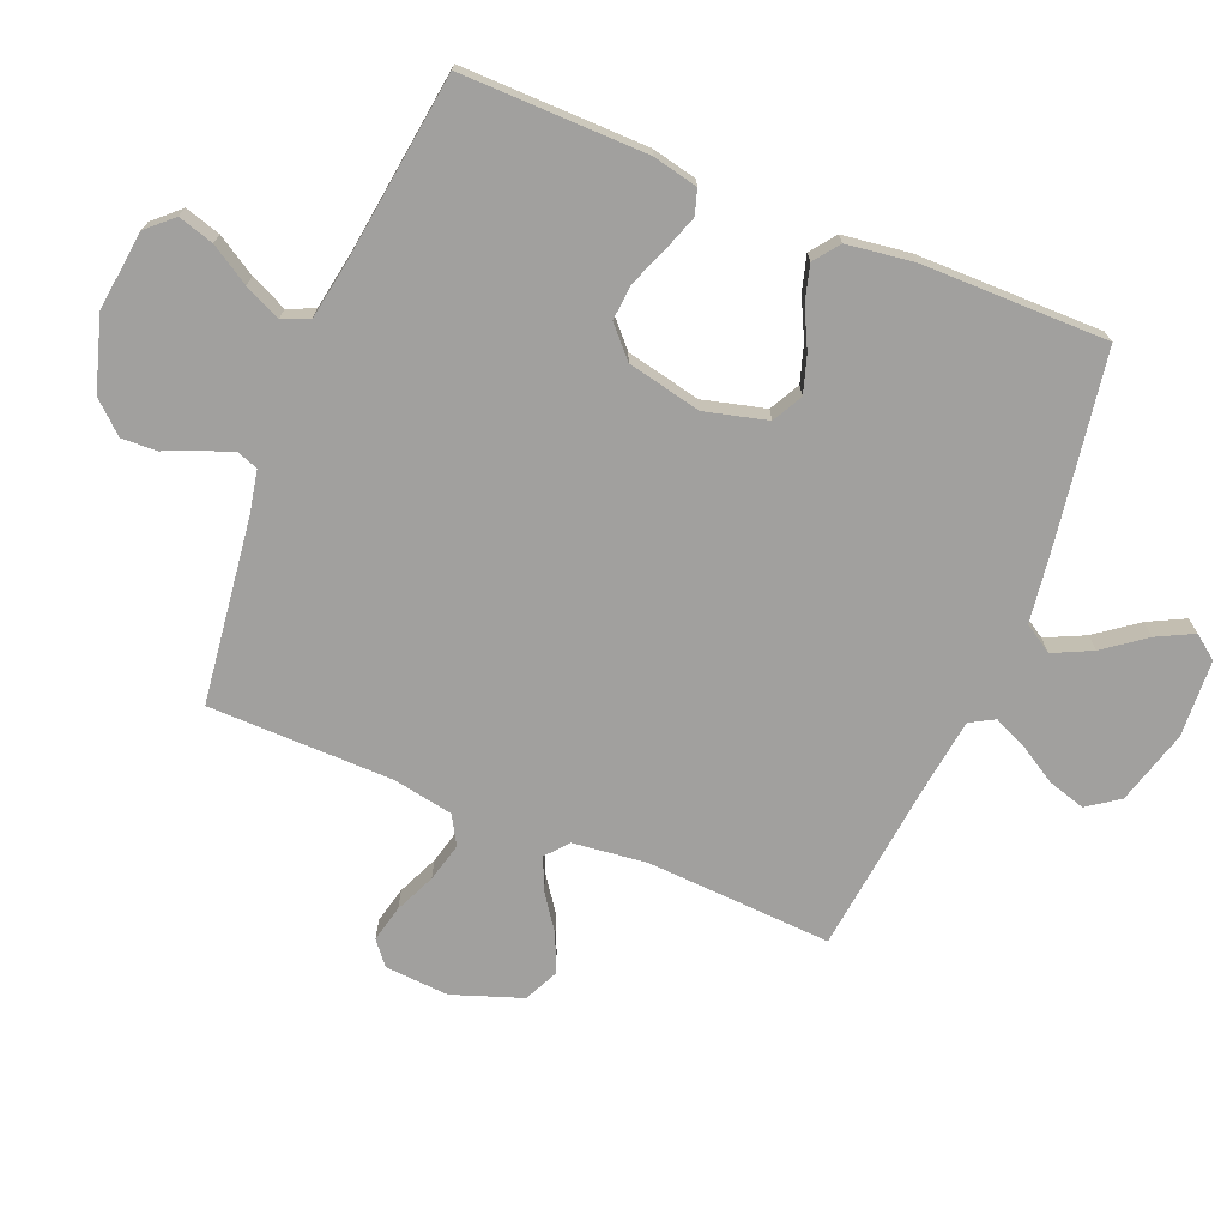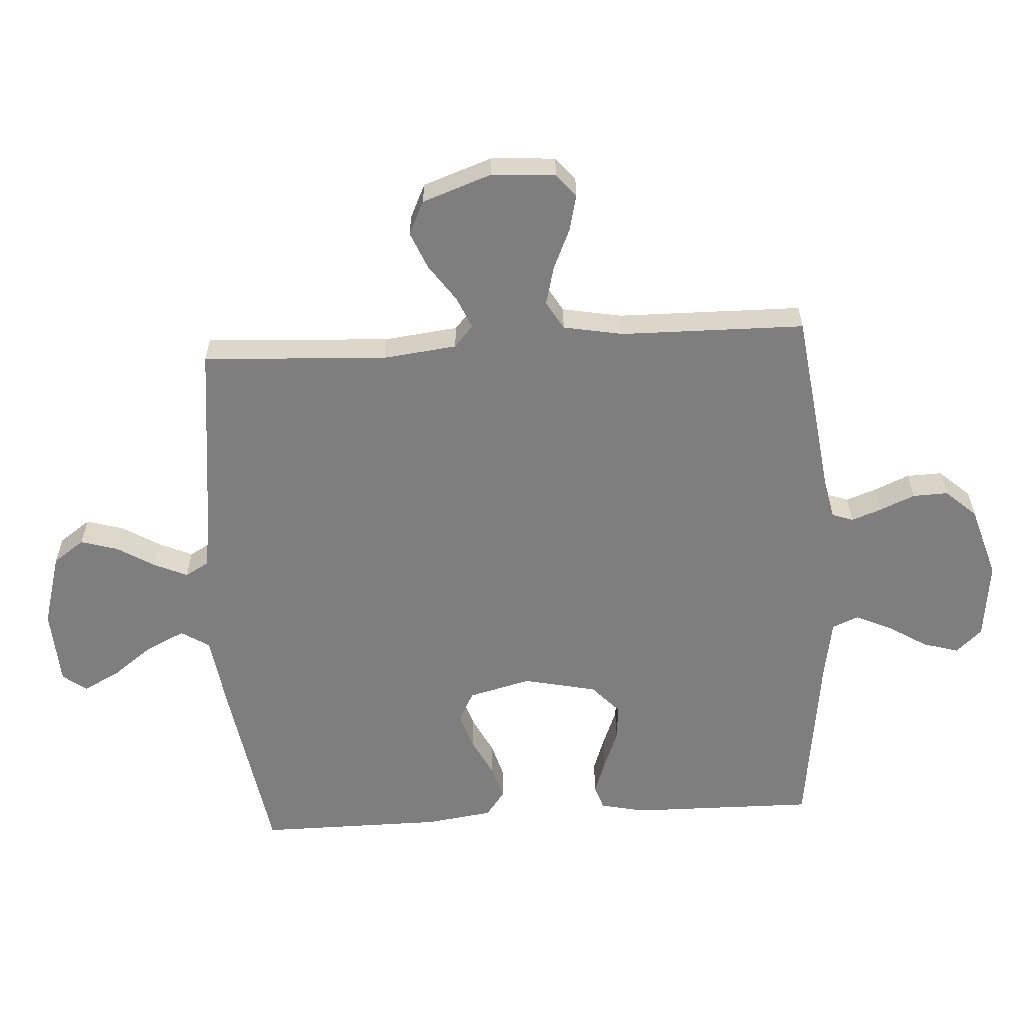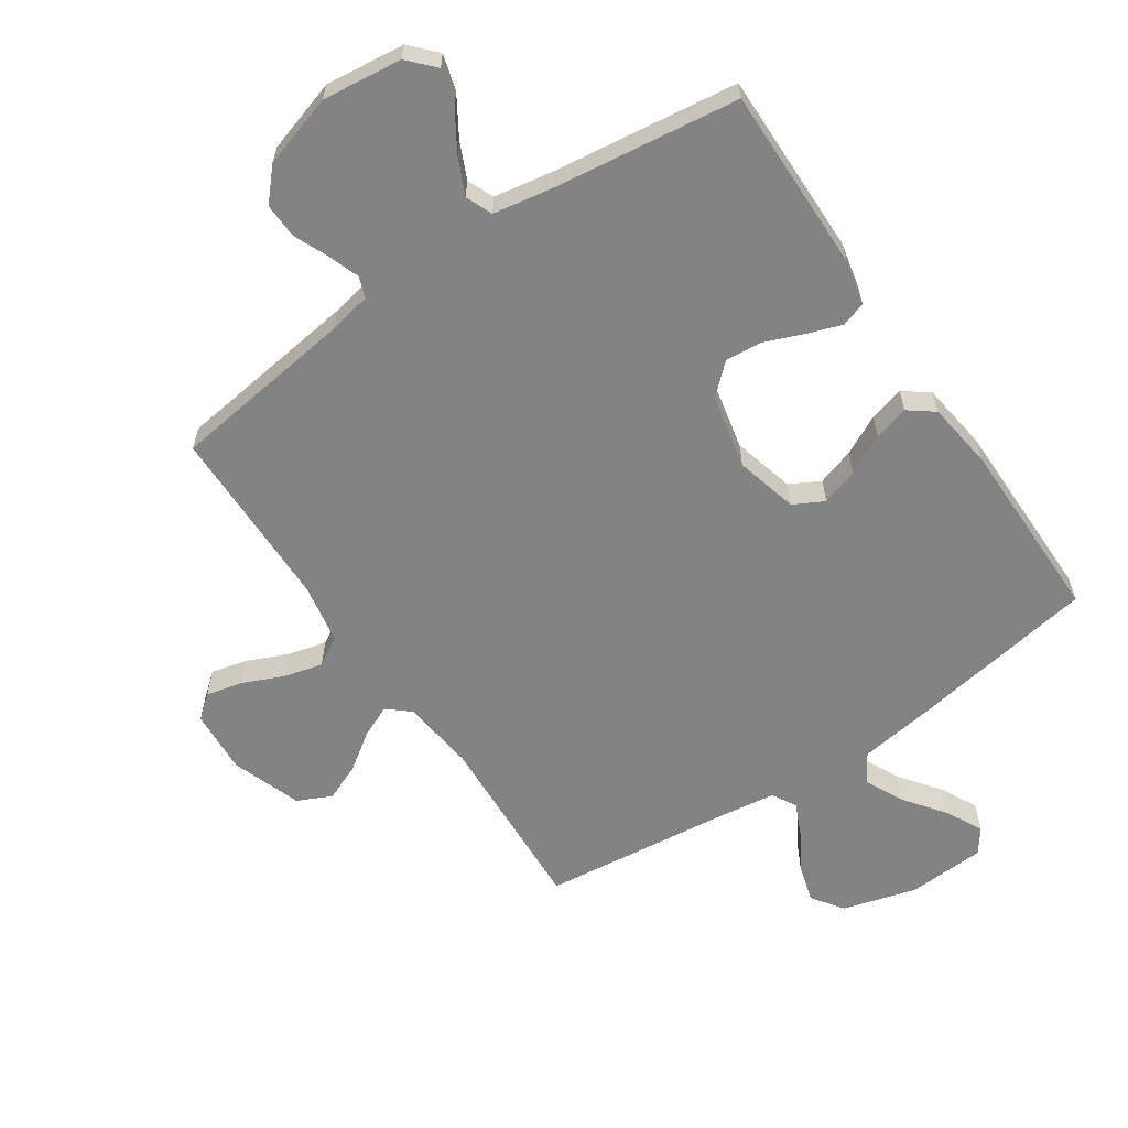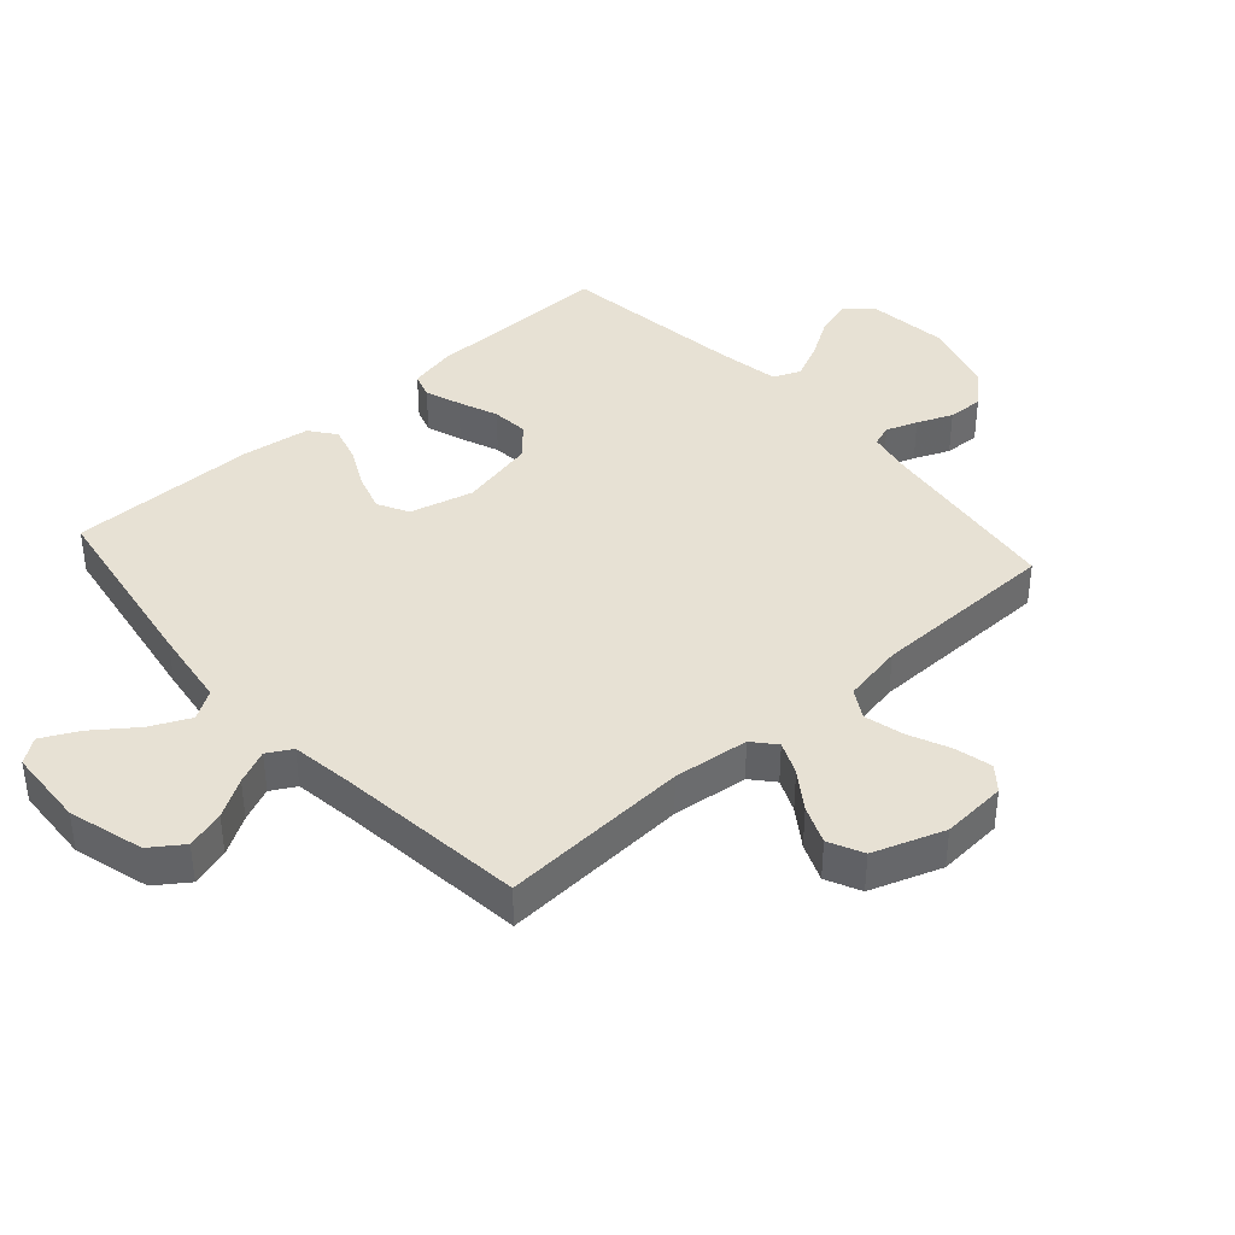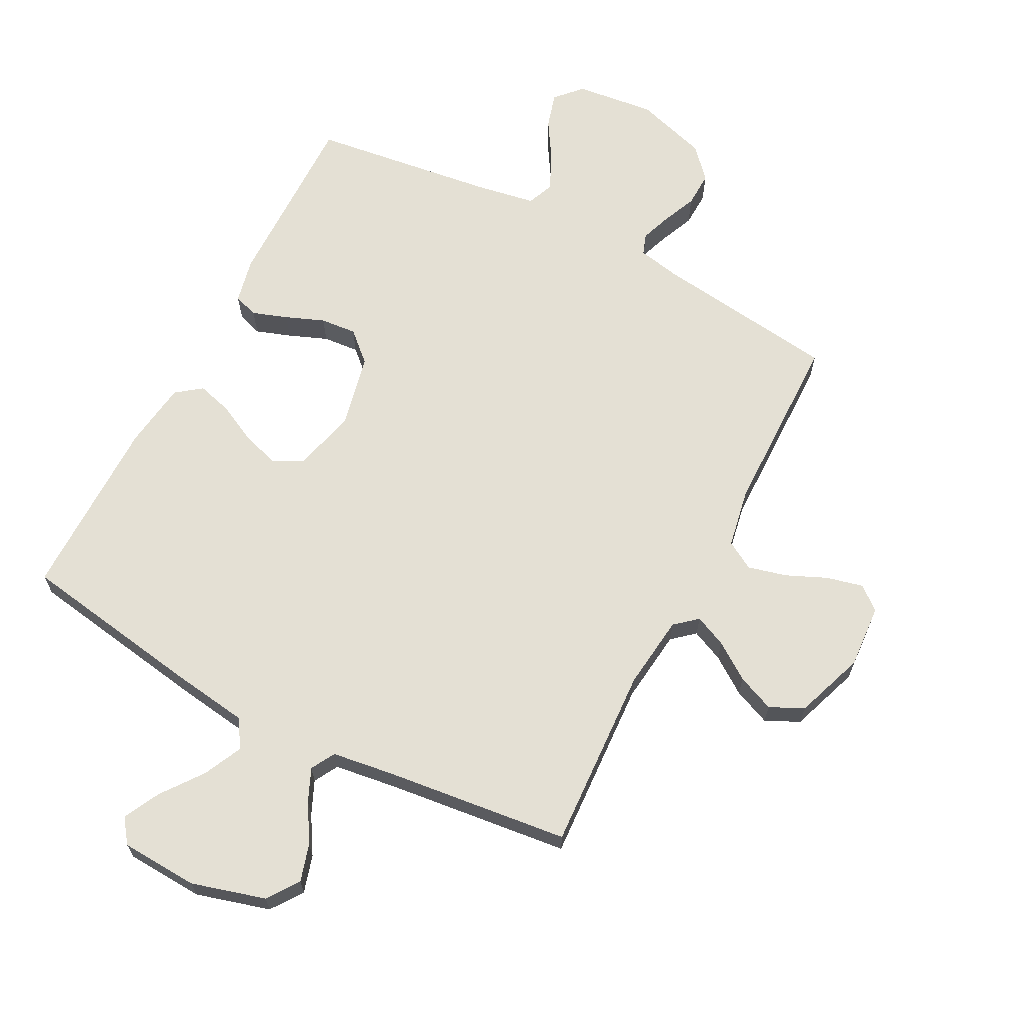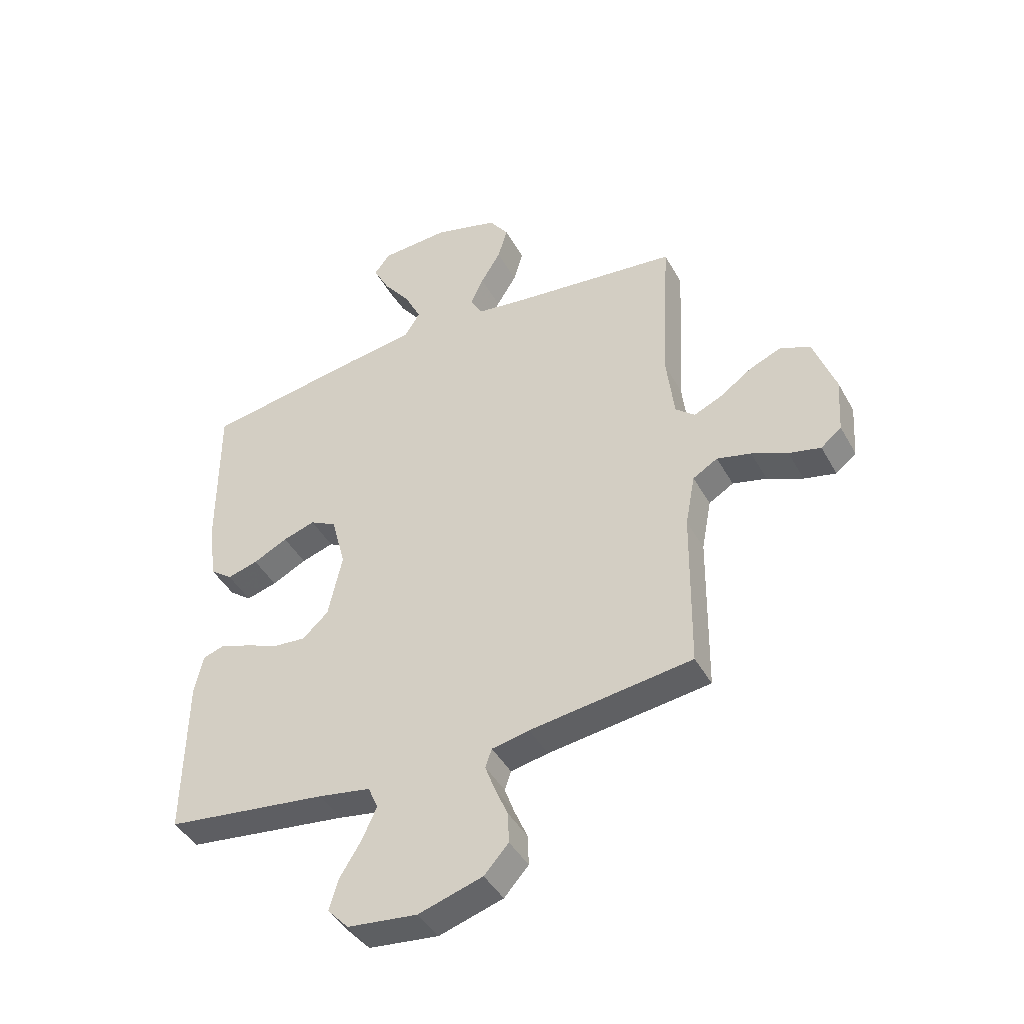
<metadata>
{"format":"obj","ext":"obj","renderer":"f3d","projection":"perspective","resolution":1024,"background":"white","views":[{"elev":-71.8,"azim":-112.3,"up":"+Y"},{"elev":-59.4,"azim":93.5,"up":"+Y"},{"elev":-61.2,"azim":-145.9,"up":"+Y"},{"elev":39.6,"azim":48.2,"up":"+Y"},{"elev":66.0,"azim":27.5,"up":"+Y"},{"elev":-43.3,"azim":27.2,"up":"+Z"}]}
</metadata>
<code>
v 0.5 0.07 -0.5
v 0.2 0.07 -0.539
v 0.131 0.07 -0.553
v 0.119 0.07 -0.587
v 0.137 0.07 -0.637
v 0.161 0.07 -0.693
v 0.163 0.07 -0.75
v 0.118 0.07 -0.8
v 0 0.07 -0.836
v -0.129 0.07 -0.821
v -0.168 0.07 -0.779
v -0.151 0.07 -0.721
v -0.112 0.07 -0.658
v -0.085 0.07 -0.599
v -0.103 0.07 -0.556
v -0.2 0.07 -0.539
v -0.5 0.07 -0.5
v -0.496 0.07 -0.2
v -0.48 0.07 -0.127
v -0.44 0.07 -0.114
v -0.383 0.07 -0.134
v -0.32 0.07 -0.159
v -0.261 0.07 -0.164
v -0.213 0.07 -0.12
v -0.187 0.07 0
v -0.213 0.07 0.101
v -0.262 0.07 0.127
v -0.322 0.07 0.108
v -0.386 0.07 0.076
v -0.443 0.07 0.06
v -0.484 0.07 0.091
v -0.499 0.07 0.2
v -0.5 0.07 0.5
v -0.2 0.07 0.549
v -0.074 0.07 0.567
v -0.045 0.07 0.613
v -0.075 0.07 0.676
v -0.125 0.07 0.743
v -0.155 0.07 0.802
v -0.126 0.07 0.841
v 0 0.07 0.848
v 0.12 0.07 0.814
v 0.156 0.07 0.763
v 0.138 0.07 0.702
v 0.101 0.07 0.641
v 0.077 0.07 0.587
v 0.099 0.07 0.548
v 0.2 0.07 0.534
v 0.5 0.07 0.5
v 0.484 0.07 0.2
v 0.498 0.07 0.08
v 0.534 0.07 0.049
v 0.586 0.07 0.072
v 0.646 0.07 0.114
v 0.706 0.07 0.139
v 0.761 0.07 0.113
v 0.801 0.07 0
v 0.794 0.07 -0.104
v 0.756 0.07 -0.135
v 0.697 0.07 -0.121
v 0.631 0.07 -0.092
v 0.568 0.07 -0.076
v 0.522 0.07 -0.103
v 0.504 0.07 -0.2
v 0.5 0 -0.5
v 0.2 0 -0.539
v 0.131 0 -0.553
v 0.119 0 -0.587
v 0.137 0 -0.637
v 0.161 0 -0.693
v 0.163 0 -0.75
v 0.118 0 -0.8
v 0 0 -0.836
v -0.129 0 -0.821
v -0.168 0 -0.779
v -0.151 0 -0.721
v -0.112 0 -0.658
v -0.085 0 -0.599
v -0.103 0 -0.556
v -0.2 0 -0.539
v -0.5 0 -0.5
v -0.496 0 -0.2
v -0.48 0 -0.127
v -0.44 0 -0.114
v -0.383 0 -0.134
v -0.32 0 -0.159
v -0.261 0 -0.164
v -0.213 0 -0.12
v -0.187 0 0
v -0.213 0 0.101
v -0.262 0 0.127
v -0.322 0 0.108
v -0.386 0 0.076
v -0.443 0 0.06
v -0.484 0 0.091
v -0.499 0 0.2
v -0.5 0 0.5
v -0.2 0 0.549
v -0.074 0 0.567
v -0.045 0 0.613
v -0.075 0 0.676
v -0.125 0 0.743
v -0.155 0 0.802
v -0.126 0 0.841
v 0 0 0.848
v 0.12 0 0.814
v 0.156 0 0.763
v 0.138 0 0.702
v 0.101 0 0.641
v 0.077 0 0.587
v 0.099 0 0.548
v 0.2 0 0.534
v 0.5 0 0.5
v 0.484 0 0.2
v 0.498 0 0.08
v 0.534 0 0.049
v 0.586 0 0.072
v 0.646 0 0.114
v 0.706 0 0.139
v 0.761 0 0.113
v 0.801 0 0
v 0.794 0 -0.104
v 0.756 0 -0.135
v 0.697 0 -0.121
v 0.631 0 -0.092
v 0.568 0 -0.076
v 0.522 0 -0.103
v 0.504 0 -0.2
f 58 59 60 61
f 58 61 62
f 57 58 62
f 56 57 62
f 53 54 55 56
f 52 53 56 62
f 51 52 62 63
f 48 49 50
f 47 48 50 51
f 42 43 44 45
f 42 45 46
f 41 42 46
f 40 41 46
f 37 38 39 40
f 36 37 40 46
f 35 36 46 47
f 28 29 30 31
f 27 28 31 32
f 19 20 21 22
f 17 18 19 22
f 16 17 22 23
f 15 16 23 24
f 10 11 12 13
f 10 13 14
f 9 10 14
f 8 9 14
f 5 6 7 8
f 4 5 8 14
f 3 4 14 15
f 64 1 2
f 27 32 33 34
f 26 27 34 35
f 25 26 35 47
f 47 51 63 64
f 24 25 47 64
f 15 24 64
f 2 3 15 64
f 125 124 123 122
f 126 125 122
f 126 122 121
f 126 121 120
f 120 119 118 117
f 126 120 117 116
f 127 126 116 115
f 114 113 112
f 115 114 112 111
f 109 108 107 106
f 110 109 106
f 110 106 105
f 110 105 104
f 104 103 102 101
f 110 104 101 100
f 111 110 100 99
f 95 94 93 92
f 96 95 92 91
f 86 85 84 83
f 86 83 82 81
f 87 86 81 80
f 88 87 80 79
f 77 76 75 74
f 78 77 74
f 78 74 73
f 78 73 72
f 72 71 70 69
f 78 72 69 68
f 79 78 68 67
f 66 65 128
f 98 97 96 91
f 99 98 91 90
f 111 99 90 89
f 128 127 115 111
f 128 111 89 88
f 128 88 79
f 128 79 67 66
f 1 65 66 2
f 2 66 67 3
f 3 67 68 4
f 4 68 69 5
f 5 69 70 6
f 6 70 71 7
f 7 71 72 8
f 8 72 73 9
f 9 73 74 10
f 10 74 75 11
f 11 75 76 12
f 12 76 77 13
f 13 77 78 14
f 14 78 79 15
f 15 79 80 16
f 16 80 81 17
f 17 81 82 18
f 18 82 83 19
f 19 83 84 20
f 20 84 85 21
f 21 85 86 22
f 22 86 87 23
f 23 87 88 24
f 24 88 89 25
f 25 89 90 26
f 26 90 91 27
f 27 91 92 28
f 28 92 93 29
f 29 93 94 30
f 30 94 95 31
f 31 95 96 32
f 32 96 97 33
f 33 97 98 34
f 34 98 99 35
f 35 99 100 36
f 36 100 101 37
f 37 101 102 38
f 38 102 103 39
f 39 103 104 40
f 40 104 105 41
f 41 105 106 42
f 42 106 107 43
f 43 107 108 44
f 44 108 109 45
f 45 109 110 46
f 46 110 111 47
f 47 111 112 48
f 48 112 113 49
f 49 113 114 50
f 50 114 115 51
f 51 115 116 52
f 52 116 117 53
f 53 117 118 54
f 54 118 119 55
f 55 119 120 56
f 56 120 121 57
f 57 121 122 58
f 58 122 123 59
f 59 123 124 60
f 60 124 125 61
f 61 125 126 62
f 62 126 127 63
f 63 127 128 64
f 64 128 65 1

</code>
